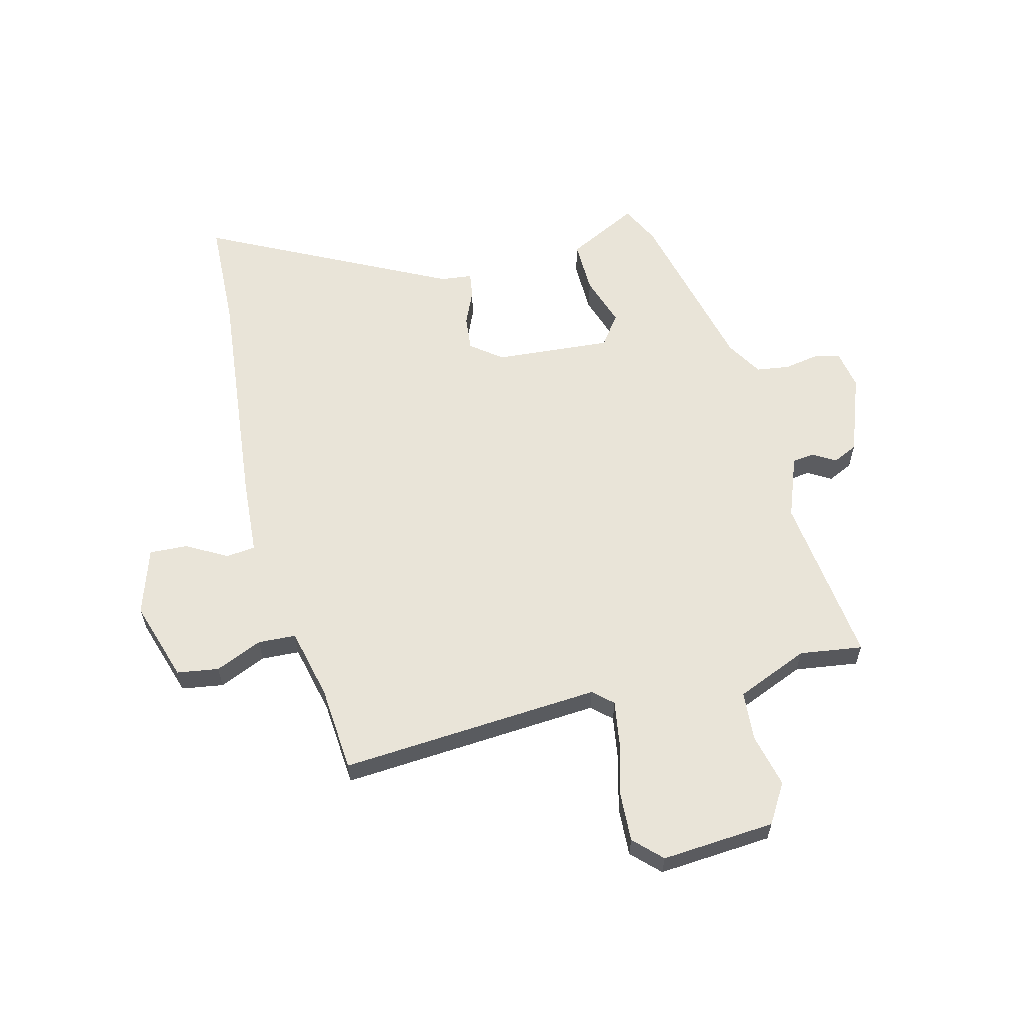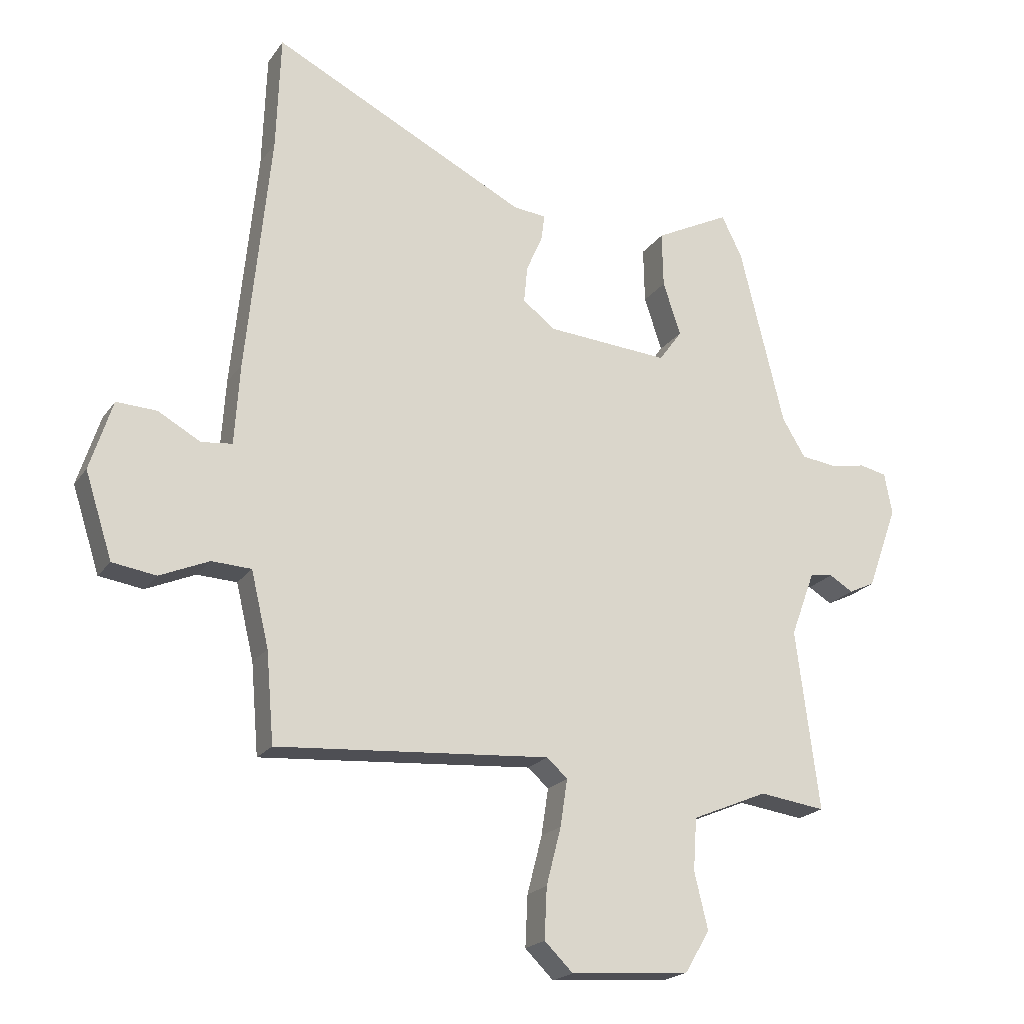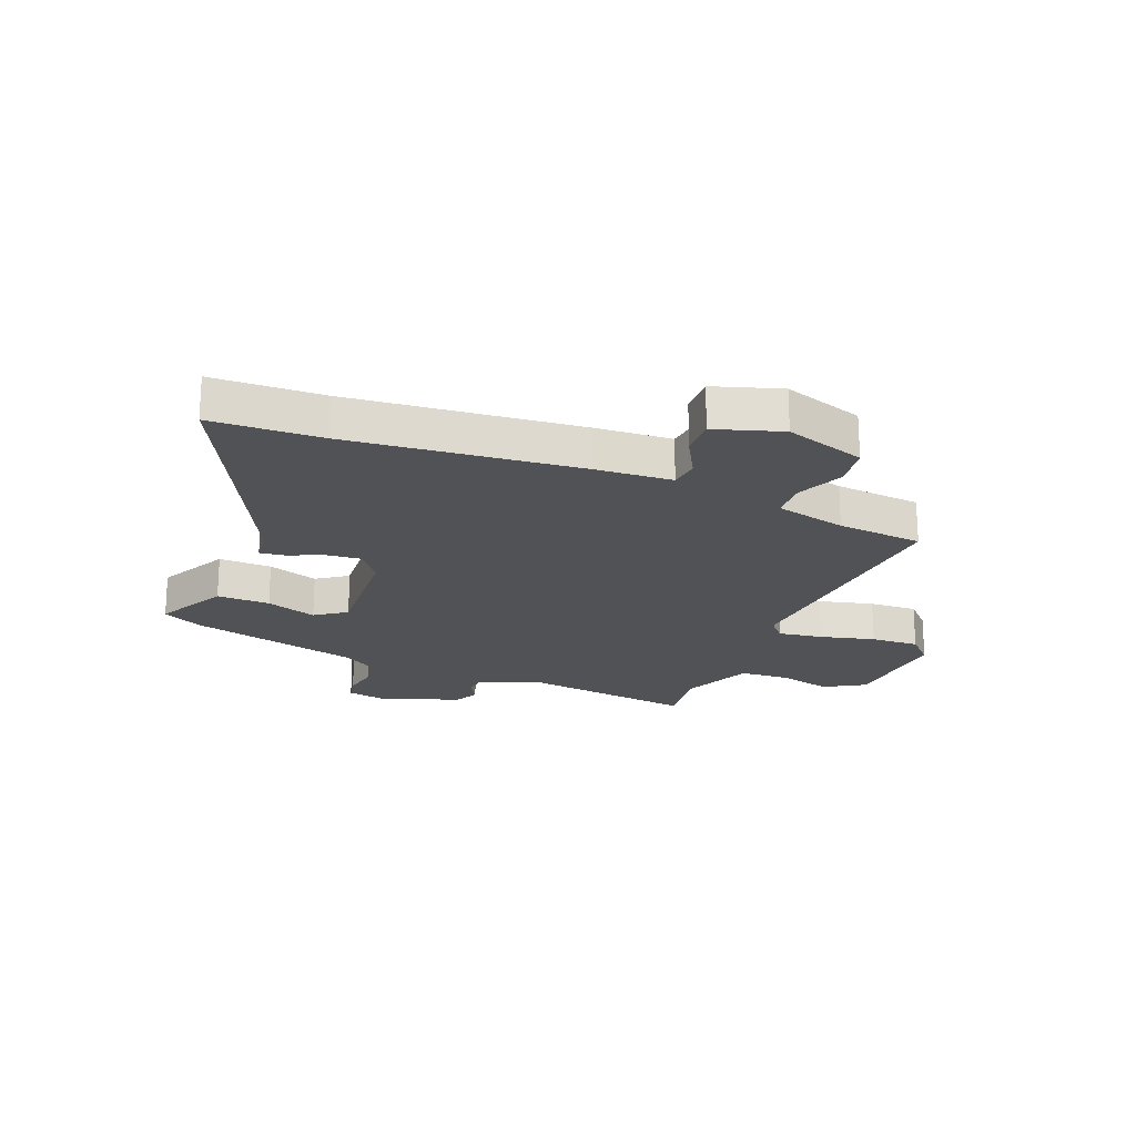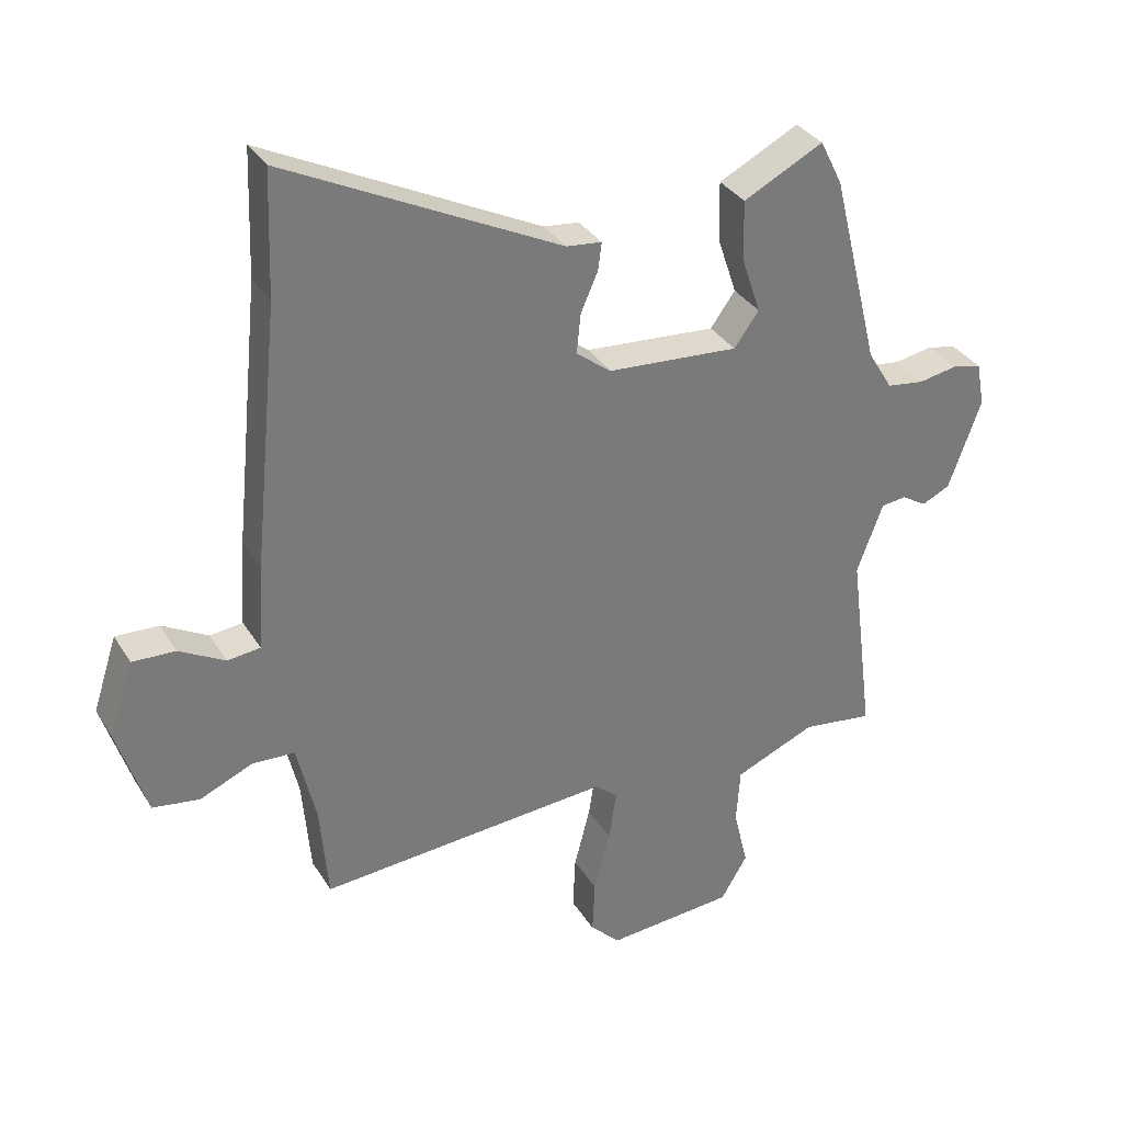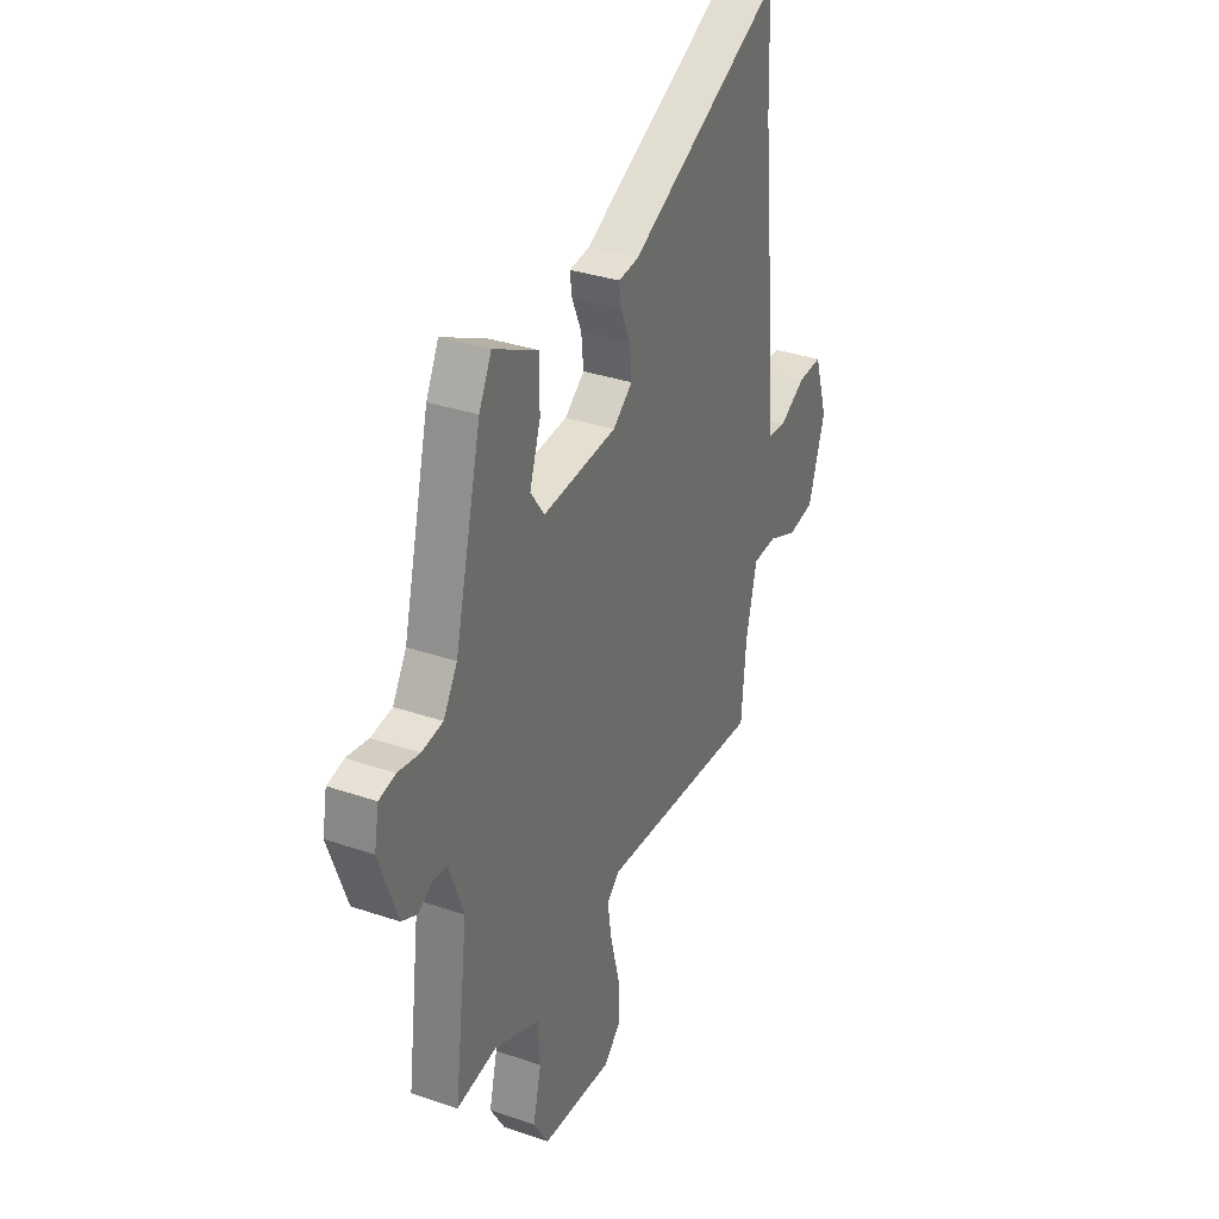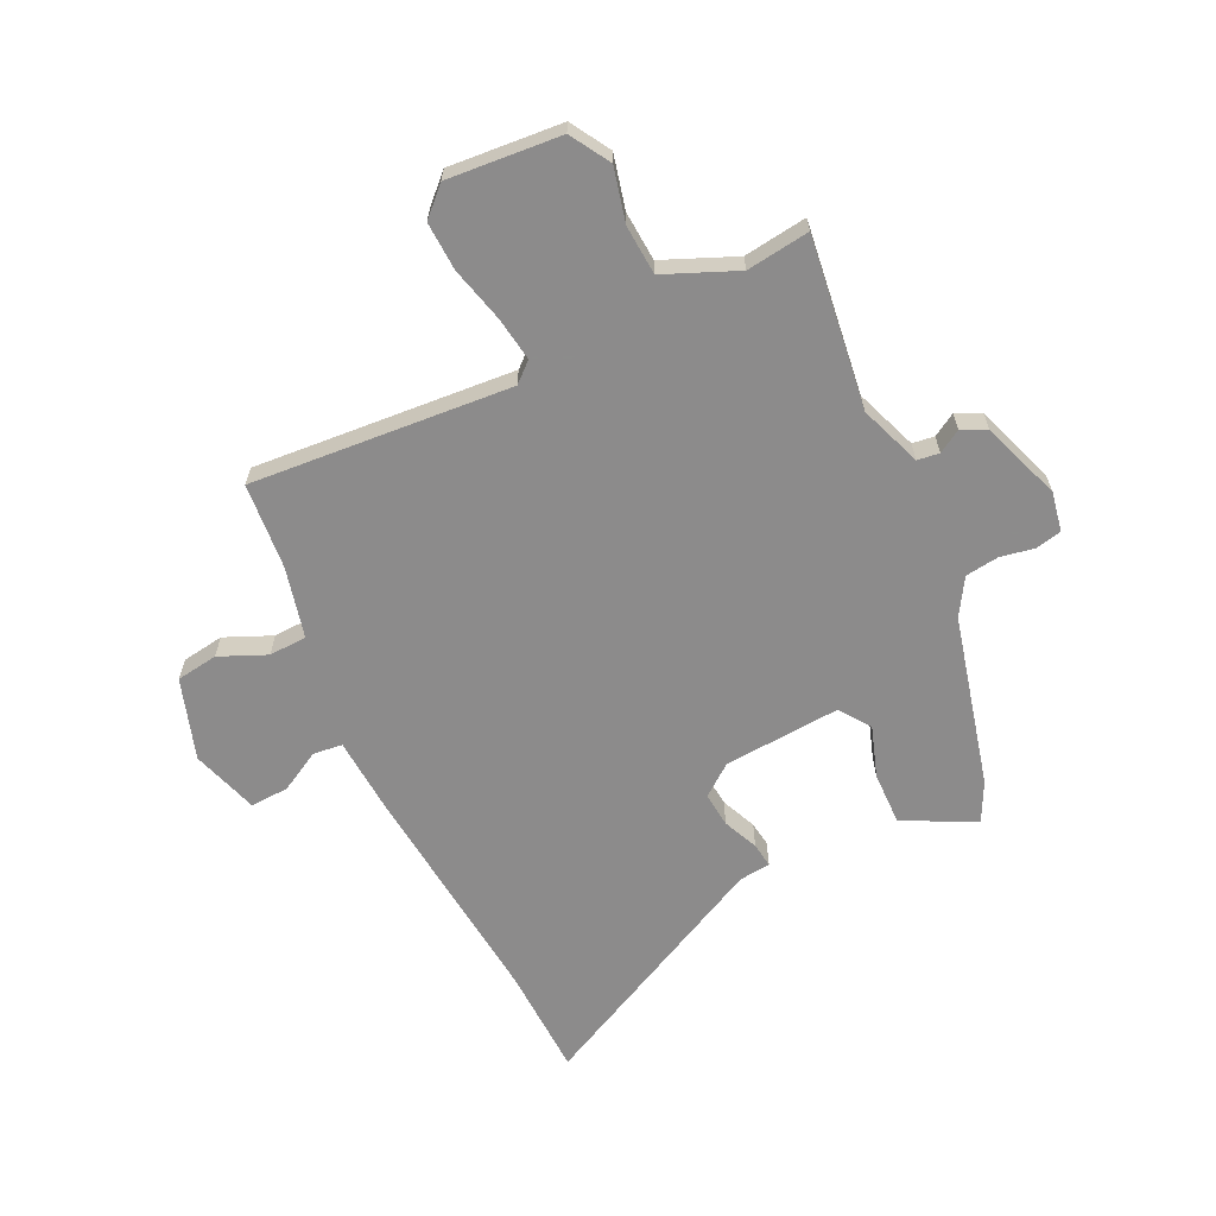
<metadata>
{"format":"obj","ext":"obj","renderer":"f3d","projection":"perspective","resolution":1024,"background":"white","views":[{"elev":60.4,"azim":166.1,"up":"+Y"},{"elev":-20.6,"azim":155.0,"up":"+Z"},{"elev":-21.0,"azim":67.9,"up":"+Y"},{"elev":33.3,"azim":152.9,"up":"+Z"},{"elev":33.7,"azim":-65.0,"up":"+Z"},{"elev":-64.0,"azim":-154.5,"up":"+Y"}]}
</metadata>
<code>
v 0.468 0.07 -0.543
v 0.006 0.07 -0.508
v -0.029 0.07 -0.539
v -0.017 0.07 -0.618
v 0.008 0.07 -0.715
v 0.012 0.07 -0.801
v -0.036 0.07 -0.848
v -0.237 0.07 -0.832
v -0.279 0.07 -0.762
v -0.256 0.07 -0.667
v -0.262 0.07 -0.579
v -0.39 0.07 -0.525
v -0.502 0.07 -0.54
v -0.463 0.07 -0.236
v -0.504 0.07 -0.126
v -0.543 0.07 -0.121
v -0.583 0.07 -0.145
v -0.627 0.07 -0.124
v -0.678 0.07 0.017
v -0.665 0.07 0.087
v -0.619 0.07 0.097
v -0.558 0.07 0.086
v -0.499 0.07 0.094
v -0.46 0.07 0.158
v -0.385 0.07 0.462
v -0.35 0.07 0.532
v -0.224 0.07 0.468
v -0.226 0.07 0.374
v -0.256 0.07 0.284
v -0.217 0.07 0.23
v -0.01 0.07 0.245
v 0.045 0.07 0.287
v 0.039 0.07 0.349
v 0.012 0.07 0.411
v 0.006 0.07 0.455
v 0.062 0.07 0.461
v 0.494 0.07 0.676
v 0.501 0.07 0.481
v 0.542 0.07 0.073
v 0.551 0.07 -0.063
v 0.603 0.07 -0.069
v 0.675 0.07 -0.029
v 0.743 0.07 -0.026
v 0.781 0.07 -0.144
v 0.735 0.07 -0.287
v 0.661 0.07 -0.298
v 0.578 0.07 -0.262
v 0.511 0.07 -0.265
v 0.481 0.07 -0.391
v 0.468 0 -0.543
v 0.006 0 -0.508
v -0.029 0 -0.539
v -0.017 0 -0.618
v 0.008 0 -0.715
v 0.012 0 -0.801
v -0.036 0 -0.848
v -0.237 0 -0.832
v -0.279 0 -0.762
v -0.256 0 -0.667
v -0.262 0 -0.579
v -0.39 0 -0.525
v -0.502 0 -0.54
v -0.463 0 -0.236
v -0.504 0 -0.126
v -0.543 0 -0.121
v -0.583 0 -0.145
v -0.627 0 -0.124
v -0.678 0 0.017
v -0.665 0 0.087
v -0.619 0 0.097
v -0.558 0 0.086
v -0.499 0 0.094
v -0.46 0 0.158
v -0.385 0 0.462
v -0.35 0 0.532
v -0.224 0 0.468
v -0.226 0 0.374
v -0.256 0 0.284
v -0.217 0 0.23
v -0.01 0 0.245
v 0.045 0 0.287
v 0.039 0 0.349
v 0.012 0 0.411
v 0.006 0 0.455
v 0.062 0 0.461
v 0.494 0 0.676
v 0.501 0 0.481
v 0.542 0 0.073
v 0.551 0 -0.063
v 0.603 0 -0.069
v 0.675 0 -0.029
v 0.743 0 -0.026
v 0.781 0 -0.144
v 0.735 0 -0.287
v 0.661 0 -0.298
v 0.578 0 -0.262
v 0.511 0 -0.265
v 0.481 0 -0.391
f 44 45 46 47
f 44 47 48
f 41 42 43 44
f 40 41 44 48
f 38 39 40 48
f 36 37 38 48
f 33 34 35 36
f 32 33 36 48
f 31 32 48 49
f 26 27 28 29
f 24 25 26 29
f 23 24 29 30
f 19 20 21 22
f 19 22 23
f 16 17 18 19
f 15 16 19 23
f 14 15 23 30
f 12 13 14 30
f 7 8 9 10
f 7 10 11
f 4 5 6 7
f 3 4 7 11
f 2 3 11 12
f 49 1 2
f 30 31 49
f 2 12 30 49
f 96 95 94 93
f 97 96 93
f 93 92 91 90
f 97 93 90 89
f 97 89 88 87
f 97 87 86 85
f 85 84 83 82
f 97 85 82 81
f 98 97 81 80
f 78 77 76 75
f 78 75 74 73
f 79 78 73 72
f 71 70 69 68
f 72 71 68
f 68 67 66 65
f 72 68 65 64
f 79 72 64 63
f 79 63 62 61
f 59 58 57 56
f 60 59 56
f 56 55 54 53
f 60 56 53 52
f 61 60 52 51
f 51 50 98
f 98 80 79
f 98 79 61 51
f 1 50 51 2
f 2 51 52 3
f 3 52 53 4
f 4 53 54 5
f 5 54 55 6
f 6 55 56 7
f 7 56 57 8
f 8 57 58 9
f 9 58 59 10
f 10 59 60 11
f 11 60 61 12
f 12 61 62 13
f 13 62 63 14
f 14 63 64 15
f 15 64 65 16
f 16 65 66 17
f 17 66 67 18
f 18 67 68 19
f 19 68 69 20
f 20 69 70 21
f 21 70 71 22
f 22 71 72 23
f 23 72 73 24
f 24 73 74 25
f 25 74 75 26
f 26 75 76 27
f 27 76 77 28
f 28 77 78 29
f 29 78 79 30
f 30 79 80 31
f 31 80 81 32
f 32 81 82 33
f 33 82 83 34
f 34 83 84 35
f 35 84 85 36
f 36 85 86 37
f 37 86 87 38
f 38 87 88 39
f 39 88 89 40
f 40 89 90 41
f 41 90 91 42
f 42 91 92 43
f 43 92 93 44
f 44 93 94 45
f 45 94 95 46
f 46 95 96 47
f 47 96 97 48
f 48 97 98 49
f 49 98 50 1

</code>
